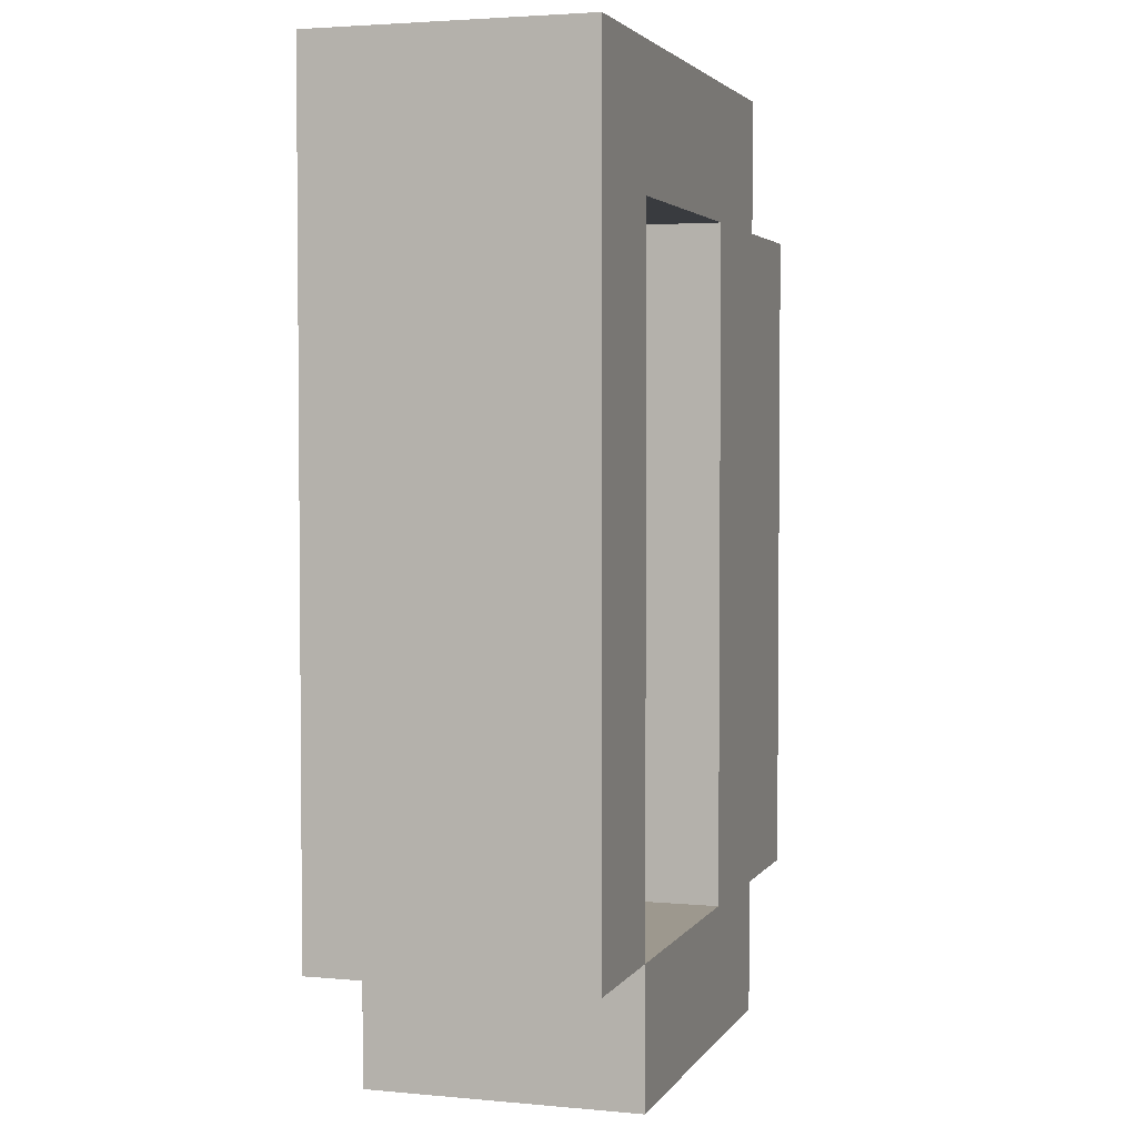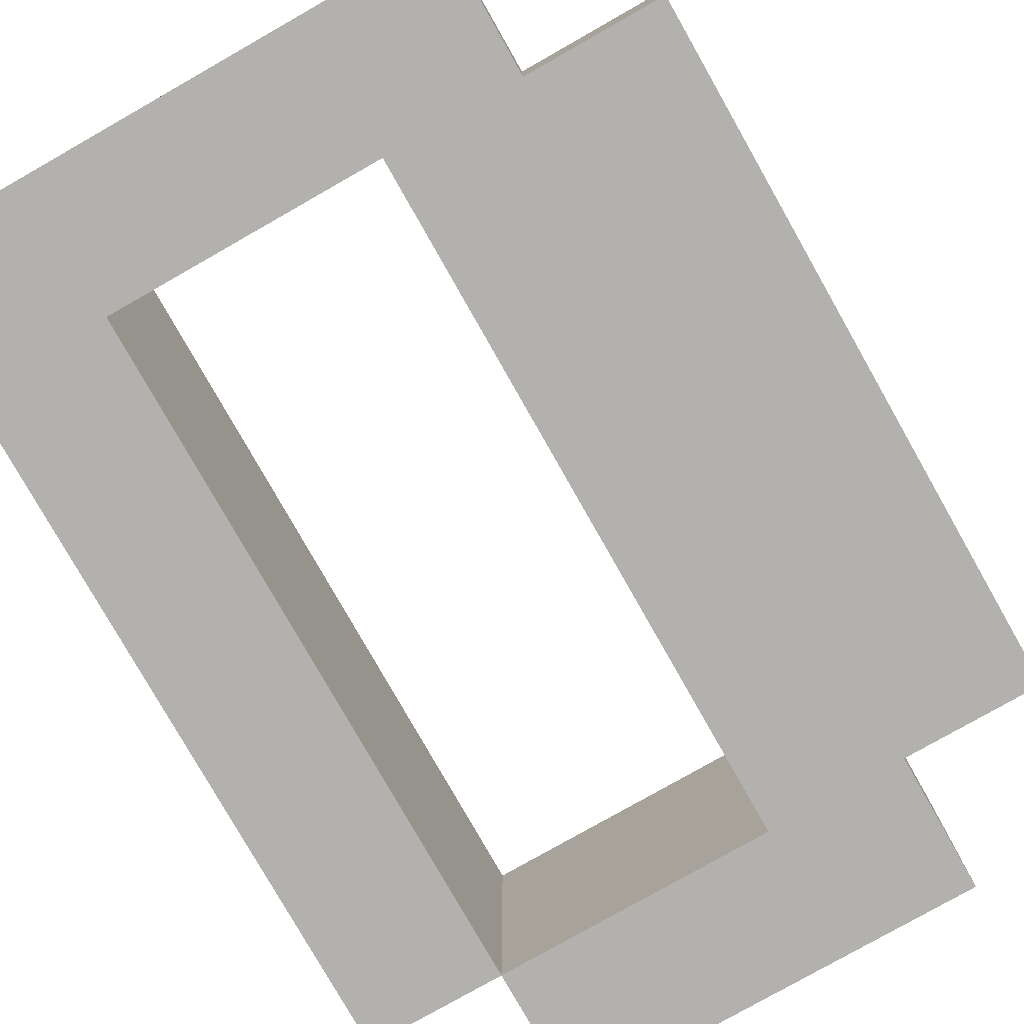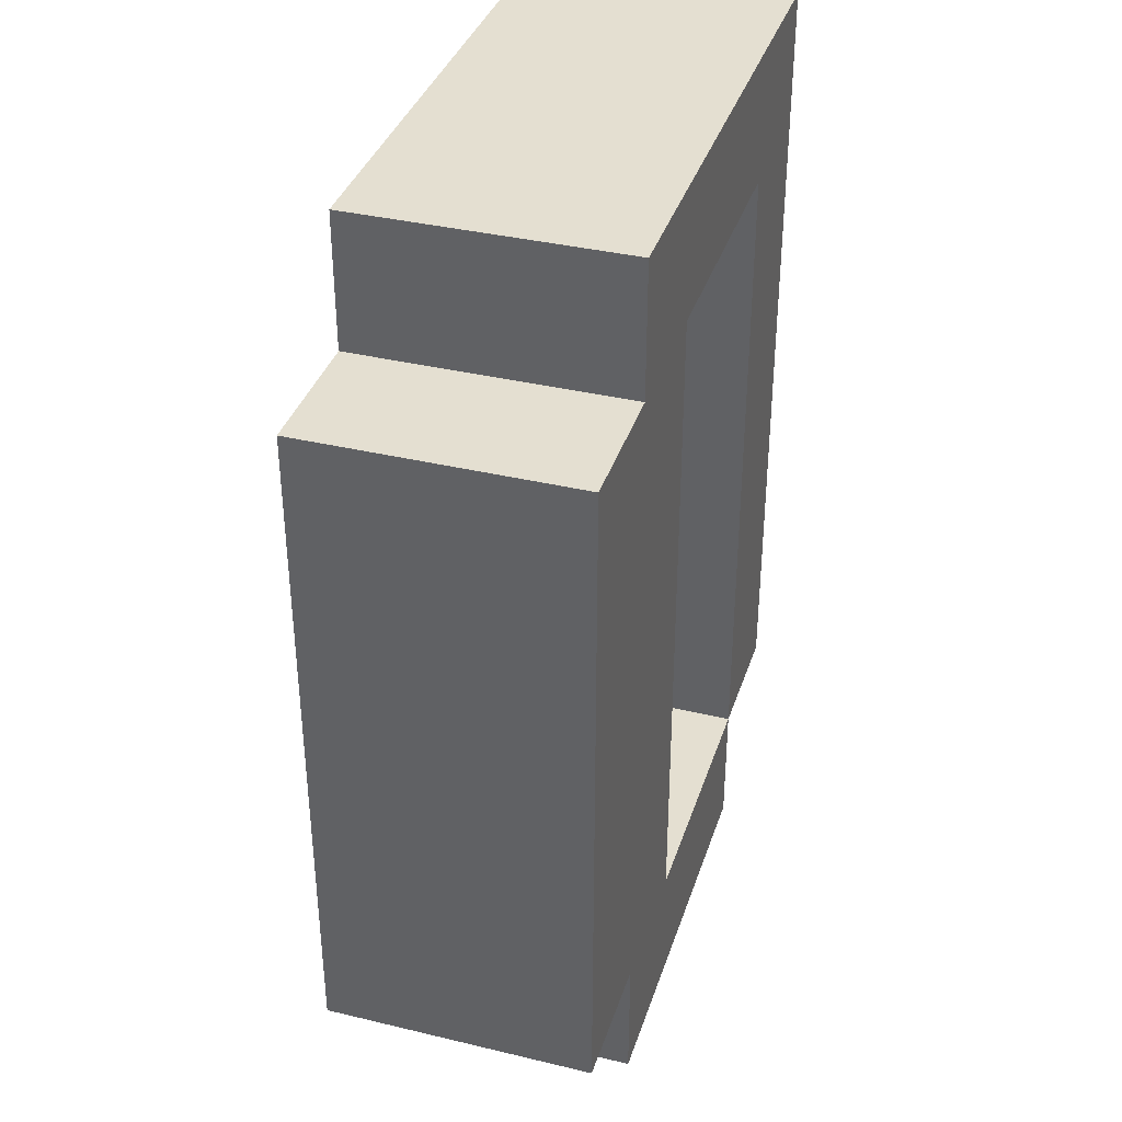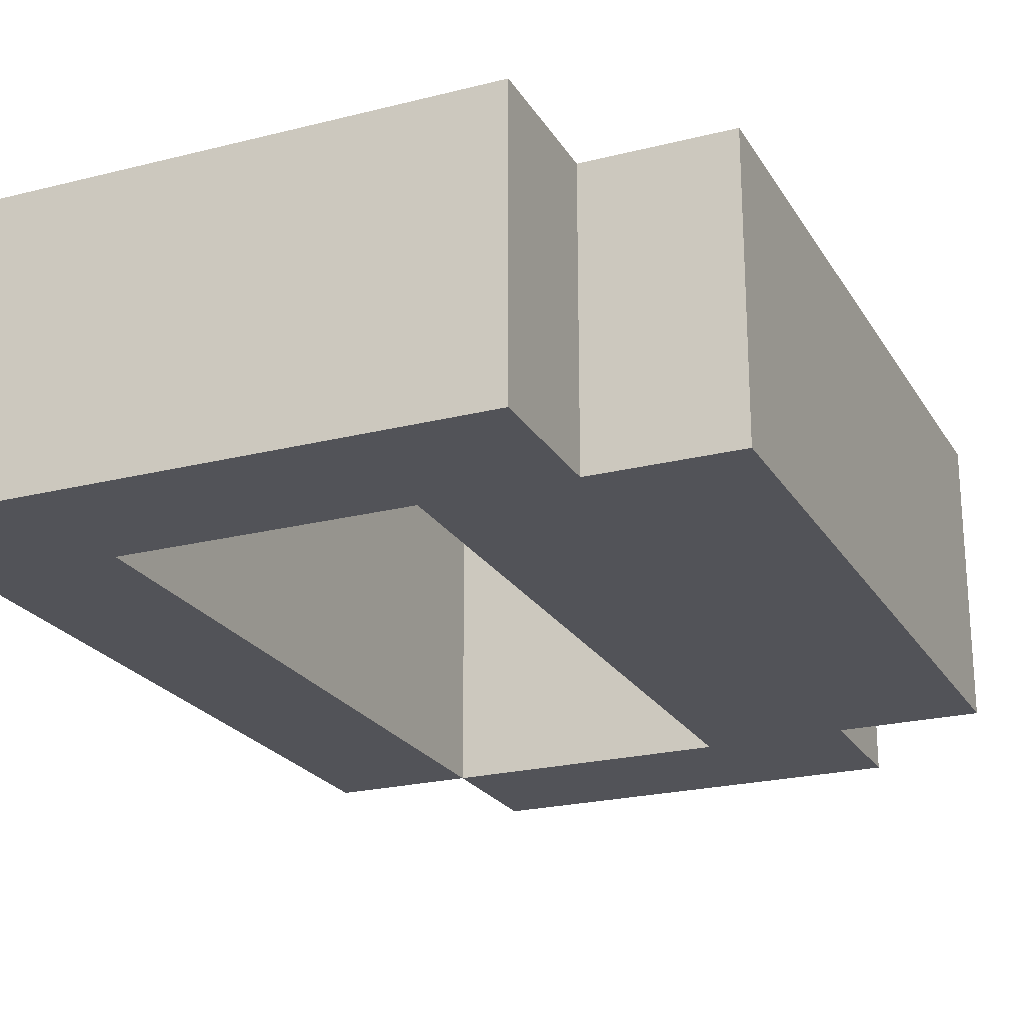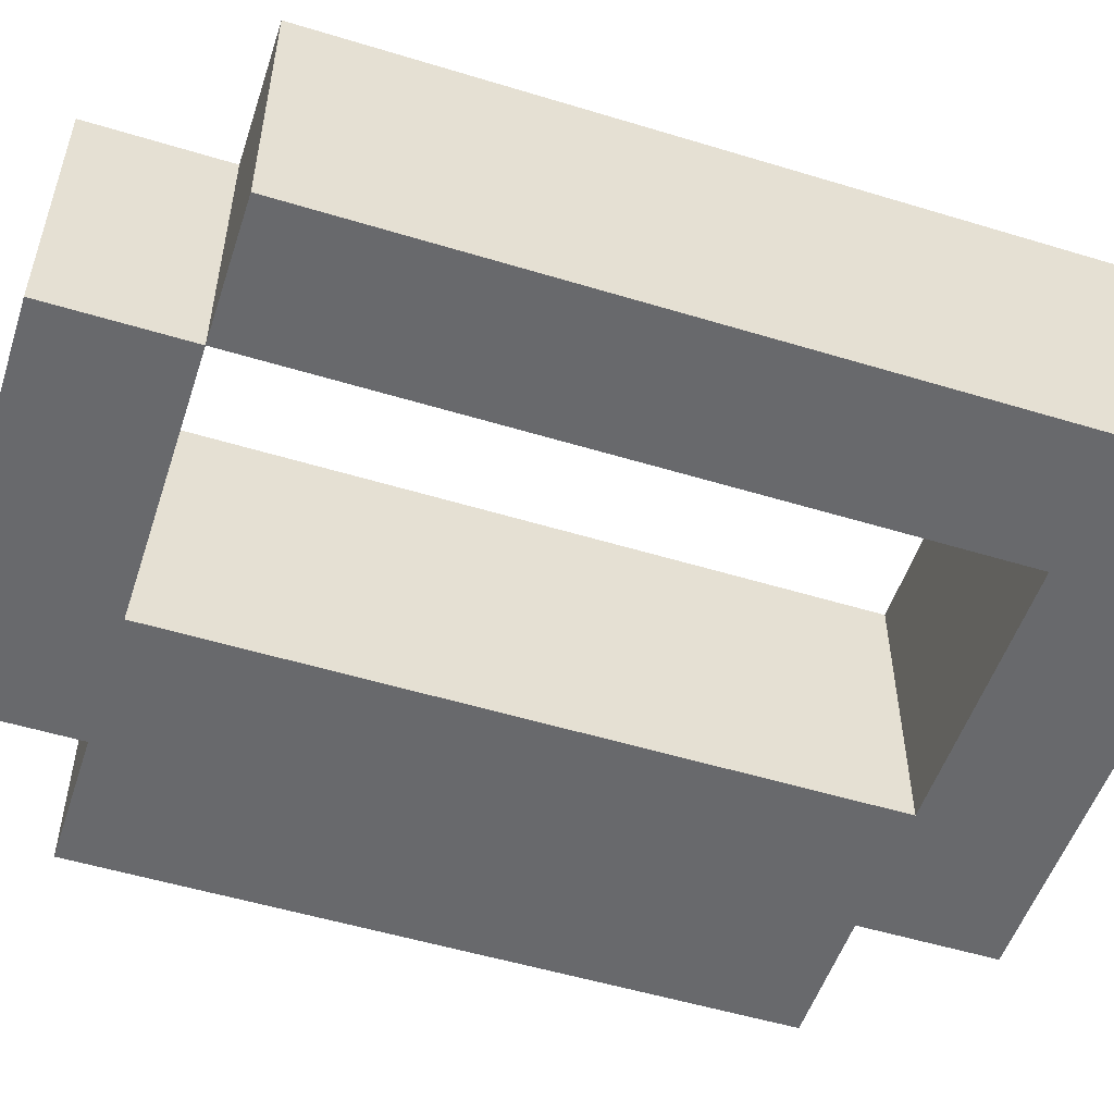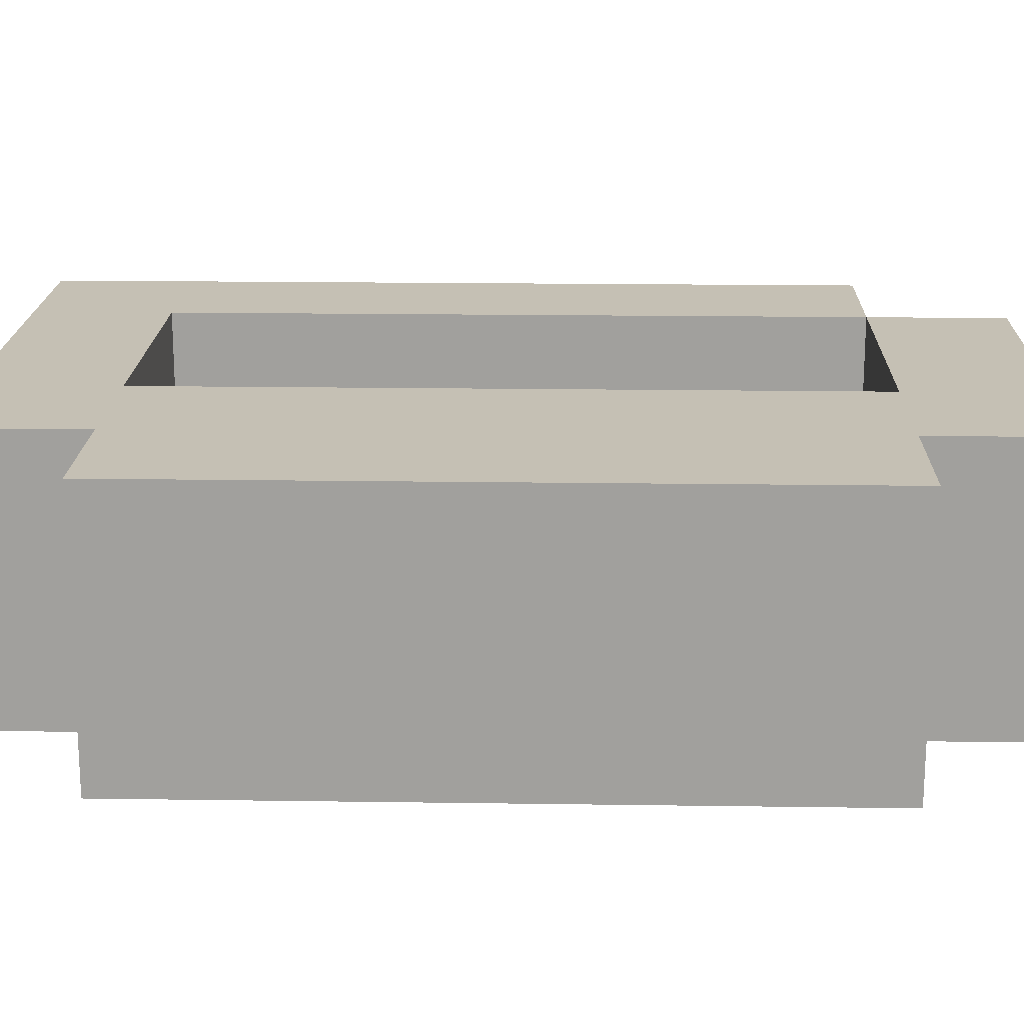
<metadata>
{"format":"obj","ext":"obj","renderer":"f3d","projection":"perspective","resolution":1024,"background":"white","views":[{"elev":3.2,"azim":107.5,"up":"+Y"},{"elev":-79.2,"azim":-150.4,"up":"+Z"},{"elev":36.8,"azim":-72.8,"up":"+Y"},{"elev":-22.7,"azim":-156.5,"up":"+Z"},{"elev":-52.8,"azim":71.9,"up":"+Z"},{"elev":18.2,"azim":-88.4,"up":"+Z"}]}
</metadata>
<code>
o 1
v -1 3 0
v 3 3 0
v -1 2 0
v 3 3 0
v 3 2 0
v -1 2 0
v 3 3 2
v -1 3 2
v 3 2 2
v -1 3 2
v -1 2 2
v 3 2 2
v -2 2 0
v 0 2 0
v -2 1 0
v 0 2 0
v 0 1 0
v -2 1 0
v 0 2 2
v -2 2 2
v 0 1 2
v -2 2 2
v -2 1 2
v 0 1 2
v 2 2 0
v 3 2 0
v 2 1 0
v 3 2 0
v 3 1 0
v 2 1 0
v 3 2 2
v 2 2 2
v 3 1 2
v 2 2 2
v 2 1 2
v 3 1 2
v -2 1 0
v 0 1 0
v -2 0 0
v 0 1 0
v 0 0 0
v -2 0 0
v 0 1 2
v -2 1 2
v 0 0 2
v -2 1 2
v -2 0 2
v 0 0 2
v 2 1 0
v 3 1 0
v 2 0 0
v 3 1 0
v 3 0 0
v 2 0 0
v 3 1 2
v 2 1 2
v 3 0 2
v 2 1 2
v 2 0 2
v 3 0 2
v -2 0 0
v 0 0 0
v -2 -1 0
v 0 0 0
v 0 -1 0
v -2 -1 0
v 0 0 2
v -2 0 2
v 0 -1 2
v -2 0 2
v -2 -1 2
v 0 -1 2
v 2 0 0
v 3 0 0
v 2 -1 0
v 3 0 0
v 3 -1 0
v 2 -1 0
v 3 0 2
v 2 0 2
v 3 -1 2
v 2 0 2
v 2 -1 2
v 3 -1 2
v -2 -1 0
v 0 -1 0
v -2 -2 0
v 0 -1 0
v 0 -2 0
v -2 -2 0
v 0 -1 2
v -2 -1 2
v 0 -2 2
v -2 -1 2
v -2 -2 2
v 0 -2 2
v 2 -1 0
v 3 -1 0
v 2 -2 0
v 3 -1 0
v 3 -2 0
v 2 -2 0
v 3 -1 2
v 2 -1 2
v 3 -2 2
v 2 -1 2
v 2 -2 2
v 3 -2 2
v -2 -2 0
v 0 -2 0
v -2 -3 0
v 0 -2 0
v 0 -3 0
v -2 -3 0
v 0 -2 2
v -2 -2 2
v 0 -3 2
v -2 -2 2
v -2 -3 2
v 0 -3 2
v 2 -2 0
v 3 -2 0
v 2 -3 0
v 3 -2 0
v 3 -3 0
v 2 -3 0
v 3 -2 2
v 2 -2 2
v 3 -3 2
v 2 -2 2
v 2 -3 2
v 3 -3 2
v -1 -3 0
v 2 -3 0
v -1 -4 0
v 2 -3 0
v 2 -4 0
v -1 -4 0
v 2 -3 2
v -1 -3 2
v 2 -4 2
v -1 -3 2
v -1 -4 2
v 2 -4 2
v -1 2 0
v -1 2 2
v -1 3 0
v -1 2 2
v -1 3 2
v -1 3 0
v -2 1 0
v -2 1 2
v -2 2 0
v -2 1 2
v -2 2 2
v -2 2 0
v 2 1 0
v 2 1 2
v 2 2 0
v 2 1 2
v 2 2 2
v 2 2 0
v -2 0 0
v -2 0 2
v -2 1 0
v -2 0 2
v -2 1 2
v -2 1 0
v 2 0 0
v 2 0 2
v 2 1 0
v 2 0 2
v 2 1 2
v 2 1 0
v -2 -1 0
v -2 -1 2
v -2 0 0
v -2 -1 2
v -2 0 2
v -2 0 0
v 2 -1 0
v 2 -1 2
v 2 0 0
v 2 -1 2
v 2 0 2
v 2 0 0
v -2 -2 0
v -2 -2 2
v -2 -1 0
v -2 -2 2
v -2 -1 2
v -2 -1 0
v 2 -2 0
v 2 -2 2
v 2 -1 0
v 2 -2 2
v 2 -1 2
v 2 -1 0
v -2 -3 0
v -2 -3 2
v -2 -2 0
v -2 -3 2
v -2 -2 2
v -2 -2 0
v 2 -3 0
v 2 -3 2
v 2 -2 0
v 2 -3 2
v 2 -2 2
v 2 -2 0
v -1 -4 0
v -1 -4 2
v -1 -3 0
v -1 -4 2
v -1 -3 2
v -1 -3 0
v 3 3 0
v 3 3 2
v 3 2 0
v 3 3 2
v 3 2 2
v 3 2 0
v 0 2 0
v 0 2 2
v 0 1 0
v 0 2 2
v 0 1 2
v 0 1 0
v 3 2 0
v 3 2 2
v 3 1 0
v 3 2 2
v 3 1 2
v 3 1 0
v 0 1 0
v 0 1 2
v 0 0 0
v 0 1 2
v 0 0 2
v 0 0 0
v 3 1 0
v 3 1 2
v 3 0 0
v 3 1 2
v 3 0 2
v 3 0 0
v 0 0 0
v 0 0 2
v 0 -1 0
v 0 0 2
v 0 -1 2
v 0 -1 0
v 3 0 0
v 3 0 2
v 3 -1 0
v 3 0 2
v 3 -1 2
v 3 -1 0
v 0 -1 0
v 0 -1 2
v 0 -2 0
v 0 -1 2
v 0 -2 2
v 0 -2 0
v 3 -1 0
v 3 -1 2
v 3 -2 0
v 3 -1 2
v 3 -2 2
v 3 -2 0
v 0 -2 0
v 0 -2 2
v 0 -3 0
v 0 -2 2
v 0 -3 2
v 0 -3 0
v 3 -2 0
v 3 -2 2
v 3 -3 0
v 3 -2 2
v 3 -3 2
v 3 -3 0
v 2 -3 0
v 2 -3 2
v 2 -4 0
v 2 -3 2
v 2 -4 2
v 2 -4 0
v -2 2 0
v -2 2 2
v -1 2 0
v -2 2 2
v -1 2 2
v -1 2 0
v -1 3 0
v -1 3 2
v 0 3 0
v -1 3 2
v 0 3 2
v 0 3 0
v 0 3 0
v 0 3 2
v 1 3 0
v 0 3 2
v 1 3 2
v 1 3 0
v 0 -3 0
v 0 -3 2
v 1 -3 0
v 0 -3 2
v 1 -3 2
v 1 -3 0
v 1 3 0
v 1 3 2
v 2 3 0
v 1 3 2
v 2 3 2
v 2 3 0
v 1 -3 0
v 1 -3 2
v 2 -3 0
v 1 -3 2
v 2 -3 2
v 2 -3 0
v 2 3 0
v 2 3 2
v 3 3 0
v 2 3 2
v 3 3 2
v 3 3 0
v -1 -3 0
v -1 -3 2
v -2 -3 0
v -1 -3 2
v -2 -3 2
v -2 -3 0
v 0 -4 0
v 0 -4 2
v -1 -4 0
v 0 -4 2
v -1 -4 2
v -1 -4 0
v 1 2 0
v 1 2 2
v 0 2 0
v 1 2 2
v 0 2 2
v 0 2 0
v 1 -4 0
v 1 -4 2
v 0 -4 0
v 1 -4 2
v 0 -4 2
v 0 -4 0
v 2 2 0
v 2 2 2
v 1 2 0
v 2 2 2
v 1 2 2
v 1 2 0
v 2 -4 0
v 2 -4 2
v 1 -4 0
v 2 -4 2
v 1 -4 2
v 1 -4 0
v 3 -3 0
v 3 -3 2
v 2 -3 0
v 3 -3 2
v 2 -3 2
v 2 -3 0
f 1 2 3
f 4 5 6
f 7 8 9
f 10 11 12
f 13 14 15
f 16 17 18
f 19 20 21
f 22 23 24
f 25 26 27
f 28 29 30
f 31 32 33
f 34 35 36
f 37 38 39
f 40 41 42
f 43 44 45
f 46 47 48
f 49 50 51
f 52 53 54
f 55 56 57
f 58 59 60
f 61 62 63
f 64 65 66
f 67 68 69
f 70 71 72
f 73 74 75
f 76 77 78
f 79 80 81
f 82 83 84
f 85 86 87
f 88 89 90
f 91 92 93
f 94 95 96
f 97 98 99
f 100 101 102
f 103 104 105
f 106 107 108
f 109 110 111
f 112 113 114
f 115 116 117
f 118 119 120
f 121 122 123
f 124 125 126
f 127 128 129
f 130 131 132
f 133 134 135
f 136 137 138
f 139 140 141
f 142 143 144
f 145 146 147
f 148 149 150
f 151 152 153
f 154 155 156
f 157 158 159
f 160 161 162
f 163 164 165
f 166 167 168
f 169 170 171
f 172 173 174
f 175 176 177
f 178 179 180
f 181 182 183
f 184 185 186
f 187 188 189
f 190 191 192
f 193 194 195
f 196 197 198
f 199 200 201
f 202 203 204
f 205 206 207
f 208 209 210
f 211 212 213
f 214 215 216
f 217 218 219
f 220 221 222
f 223 224 225
f 226 227 228
f 229 230 231
f 232 233 234
f 235 236 237
f 238 239 240
f 241 242 243
f 244 245 246
f 247 248 249
f 250 251 252
f 253 254 255
f 256 257 258
f 259 260 261
f 262 263 264
f 265 266 267
f 268 269 270
f 271 272 273
f 274 275 276
f 277 278 279
f 280 281 282
f 283 284 285
f 286 287 288
f 289 290 291
f 292 293 294
f 295 296 297
f 298 299 300
f 301 302 303
f 304 305 306
f 307 308 309
f 310 311 312
f 313 314 315
f 316 317 318
f 319 320 321
f 322 323 324
f 325 326 327
f 328 329 330
f 331 332 333
f 334 335 336
f 337 338 339
f 340 341 342
f 343 344 345
f 346 347 348
f 349 350 351
f 352 353 354
f 355 356 357
f 358 359 360
f 361 362 363
f 364 365 366
f 367 368 369
f 370 371 372

</code>
